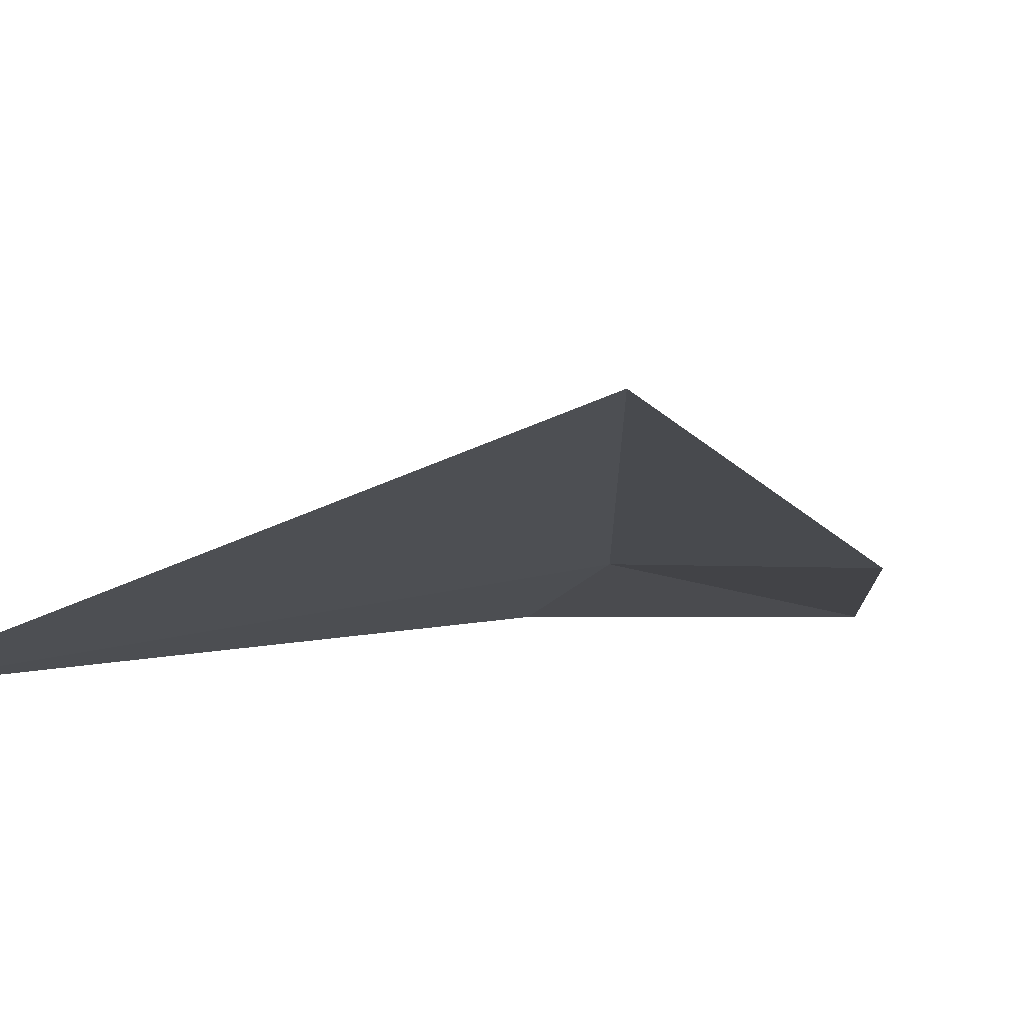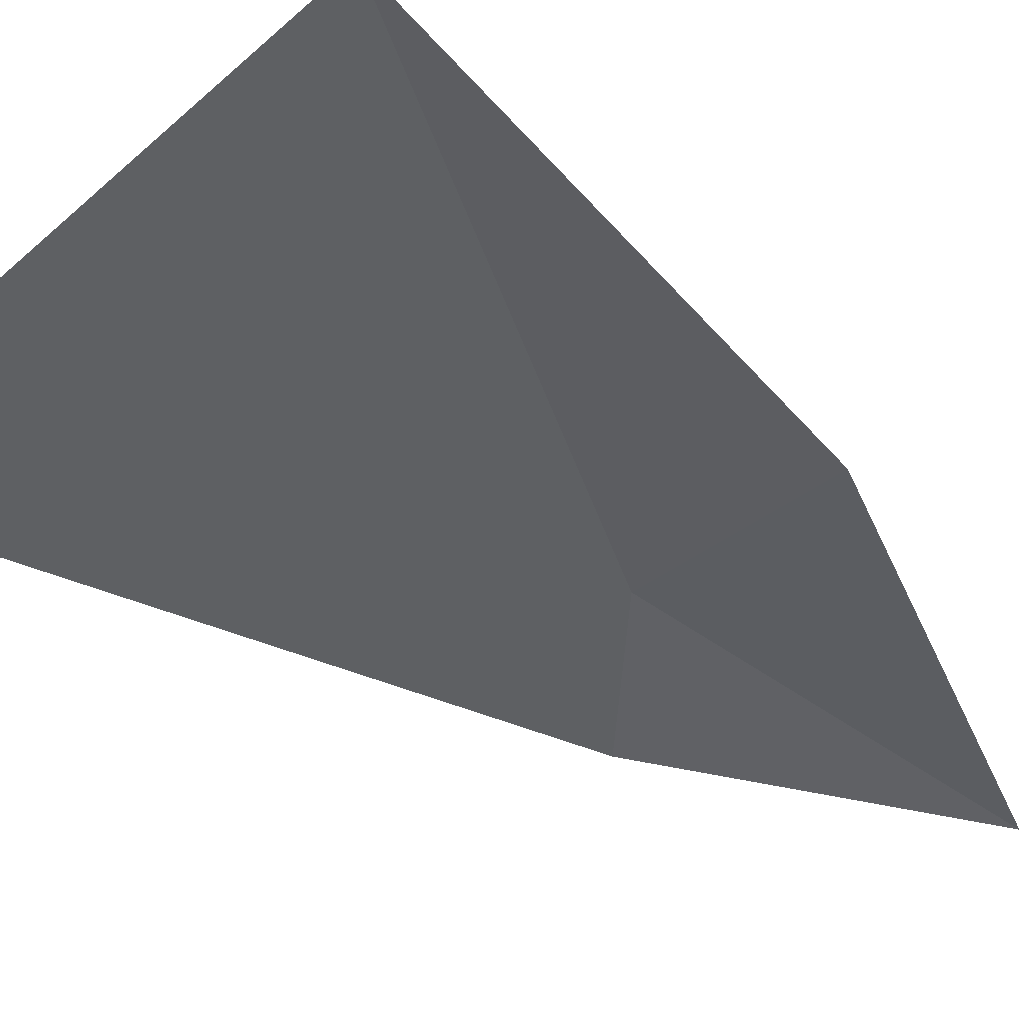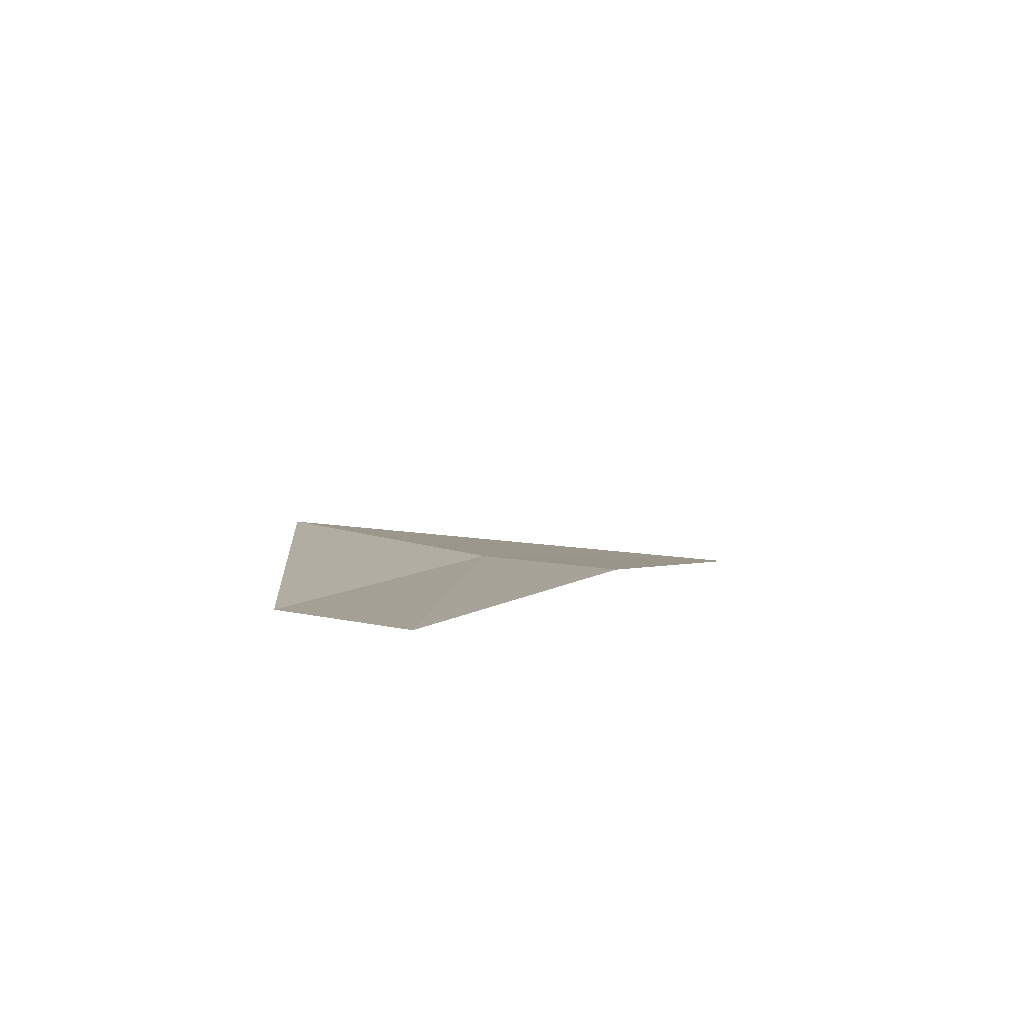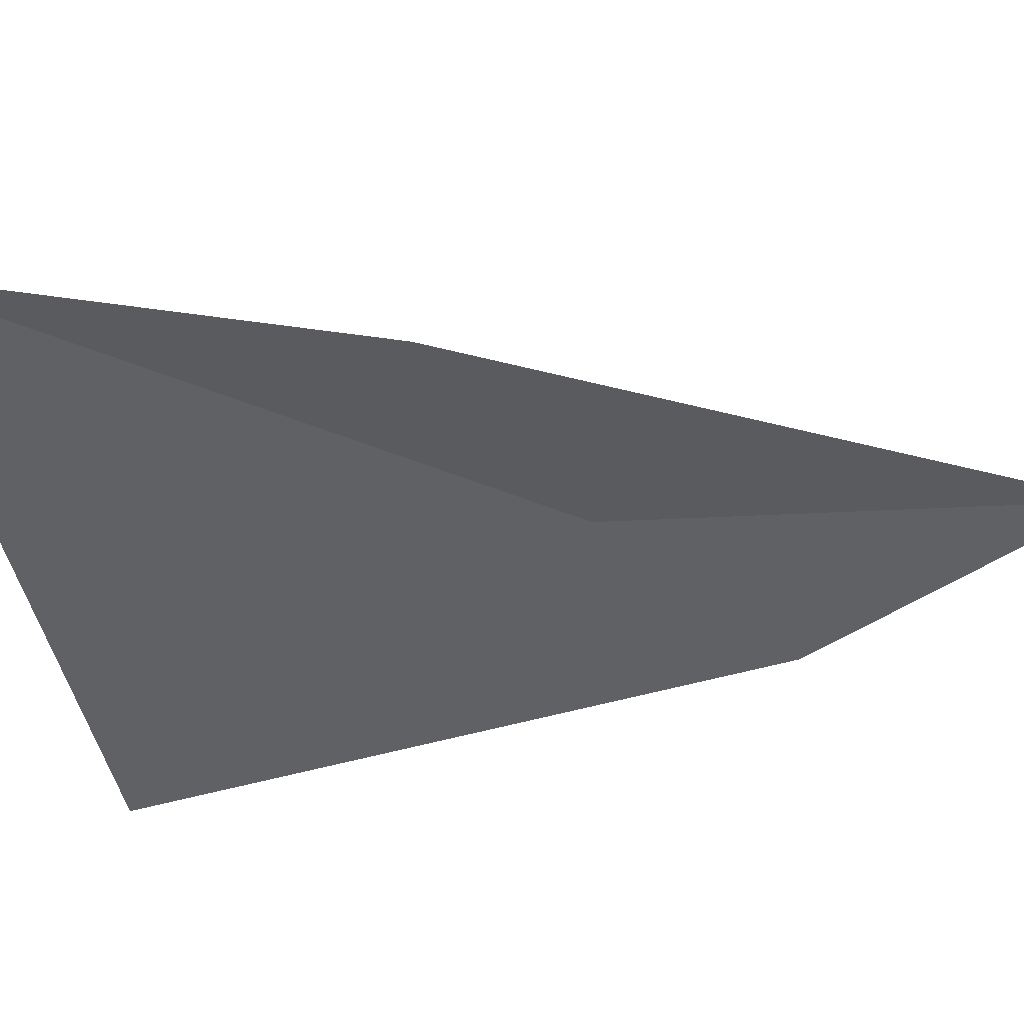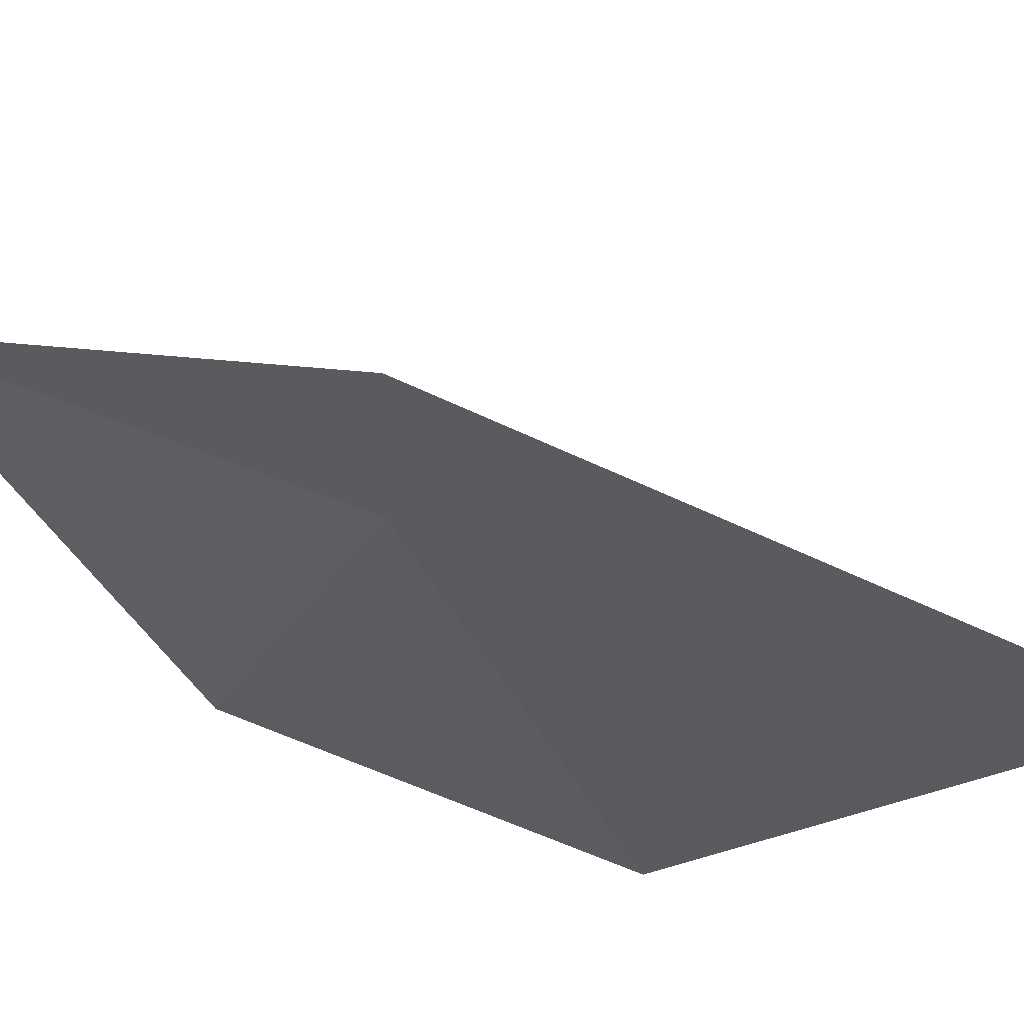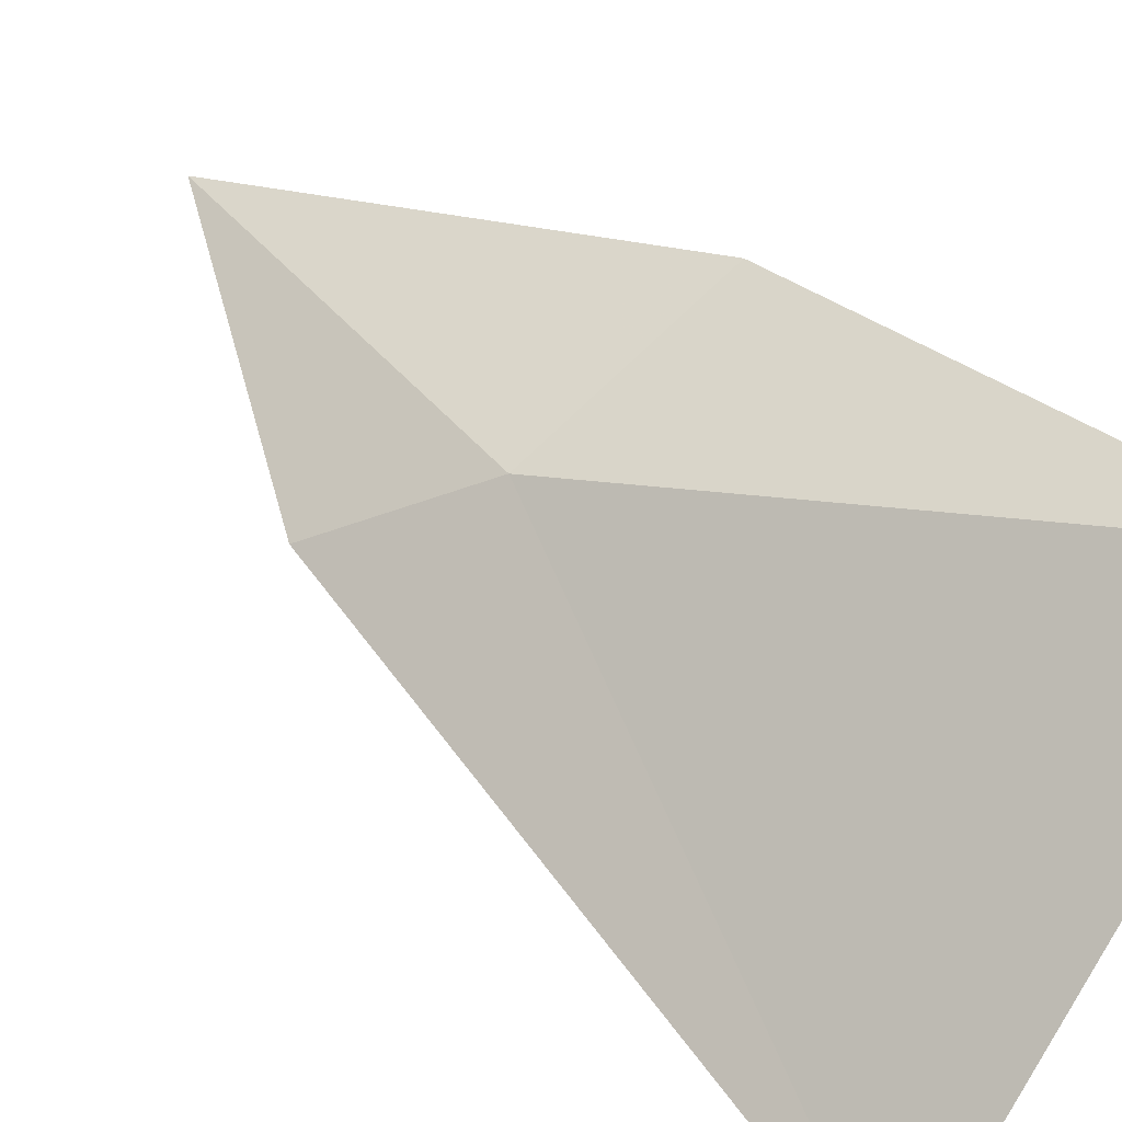
<metadata>
{"format":"obj","ext":"obj","renderer":"f3d","projection":"perspective","resolution":1024,"background":"white","views":[{"elev":11.6,"azim":-158.7,"up":"+Y"},{"elev":-22.0,"azim":-139.8,"up":"+Y"},{"elev":76.9,"azim":-18.6,"up":"+Z"},{"elev":-30.6,"azim":-68.6,"up":"+Y"},{"elev":-58.9,"azim":42.6,"up":"+Y"},{"elev":68.6,"azim":125.8,"up":"+Y"}]}
</metadata>
<code>
v 0.2626 0.1767 0.3308
v 0.2766 0.1669 0.3454
v 0.2505 0.1618 0.3785
v 0.2343 0.1798 0.3253
v 0.239 0.2048 0.267
v 0.3031 0.1771 0.2629
f 1 3 2
f 1 4 3
f 1 5 4
f 1 6 5
f 1 2 6

</code>
